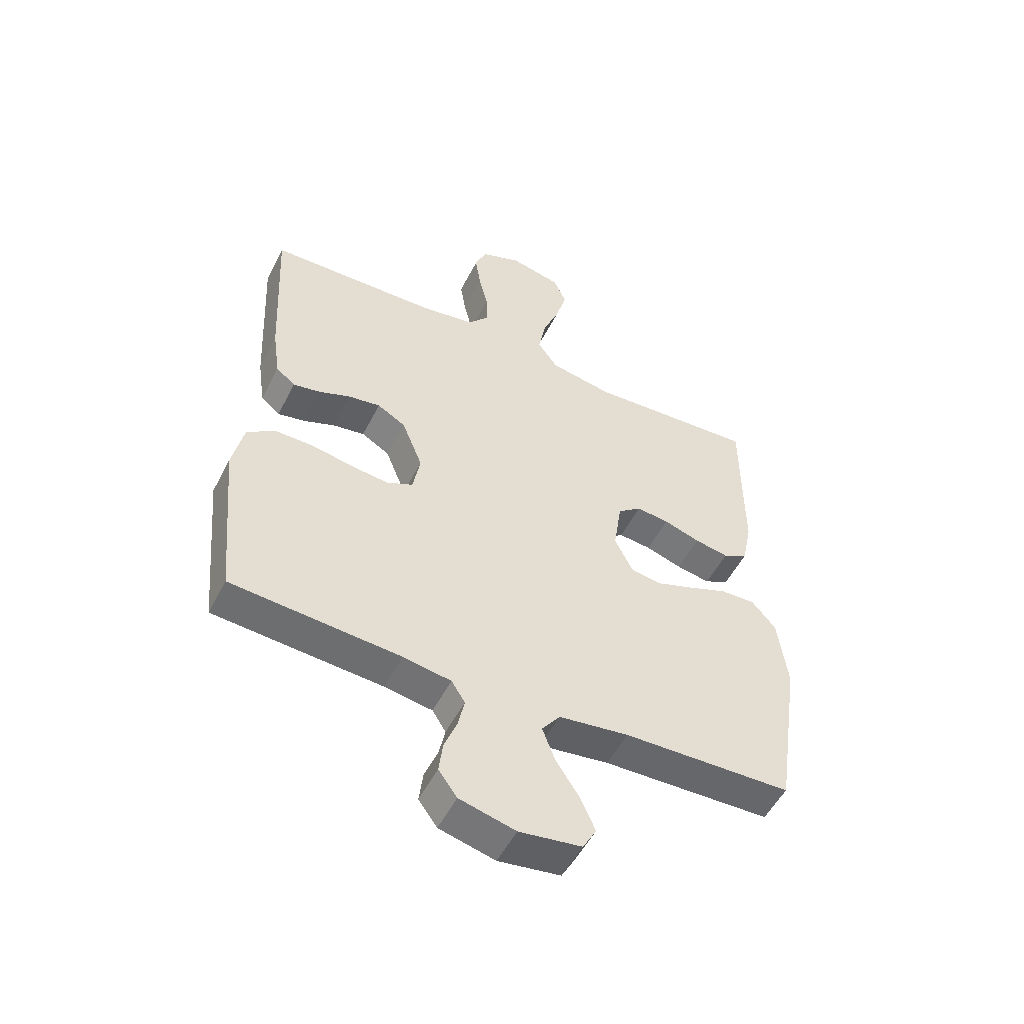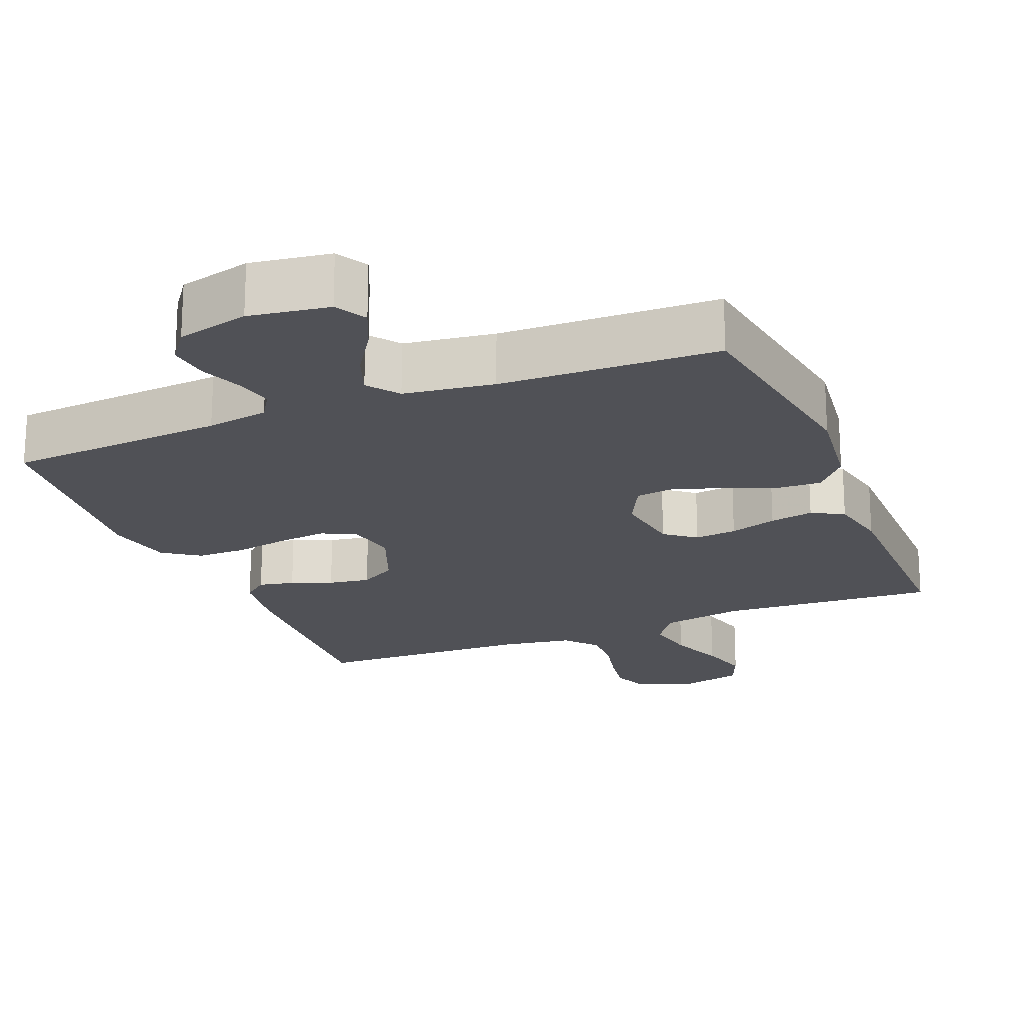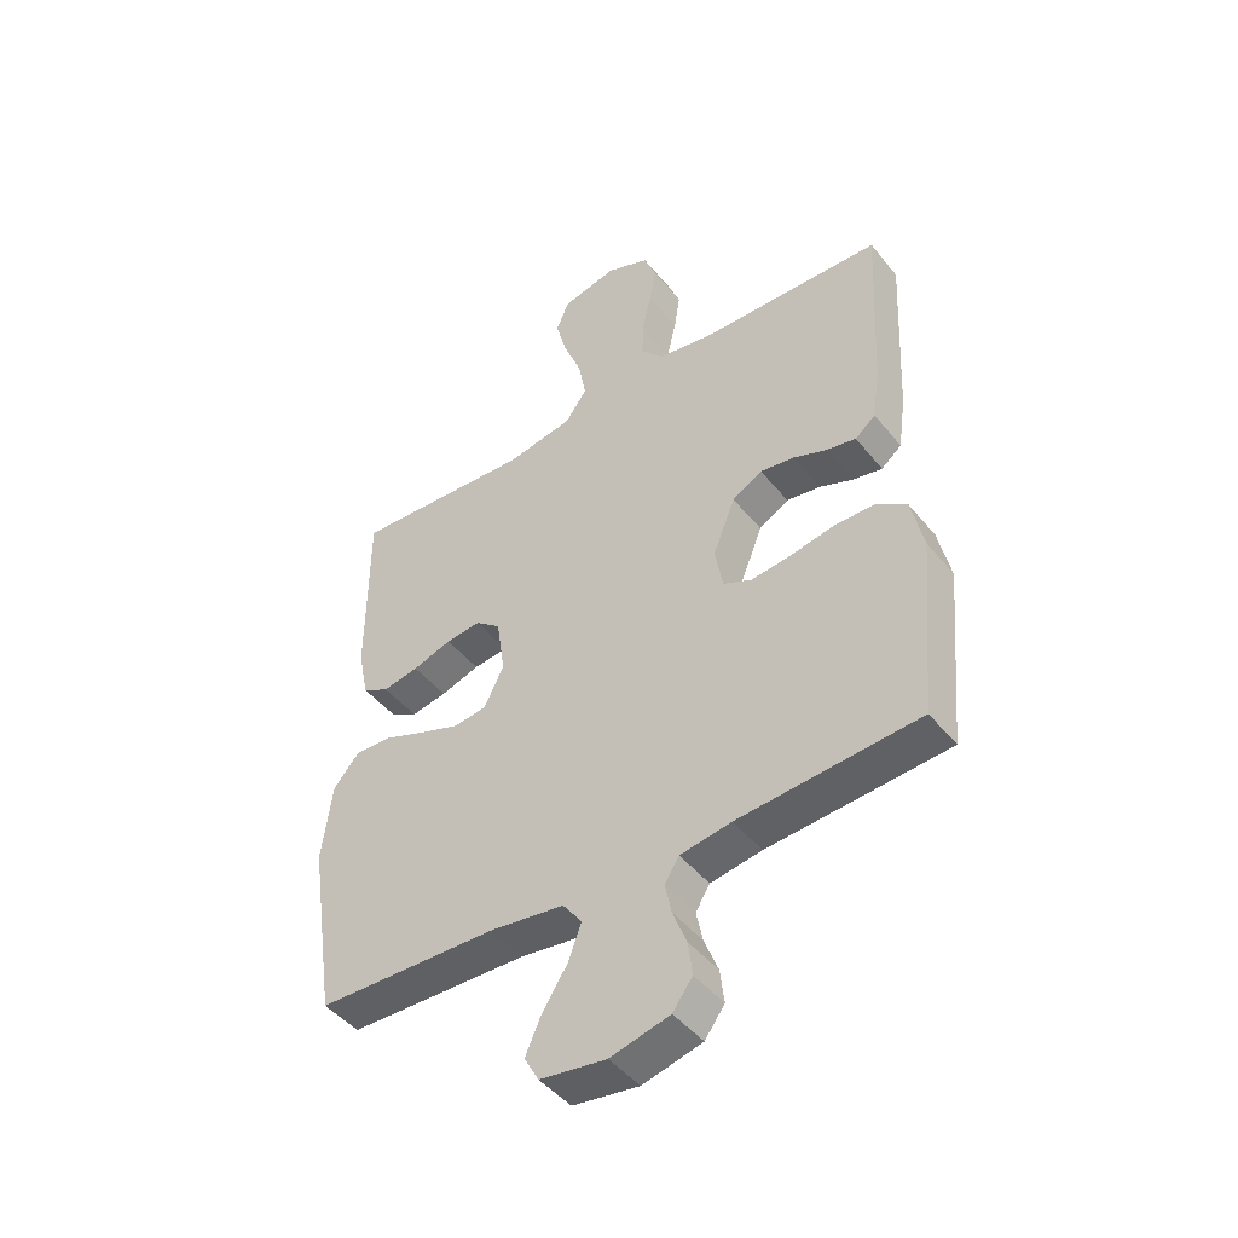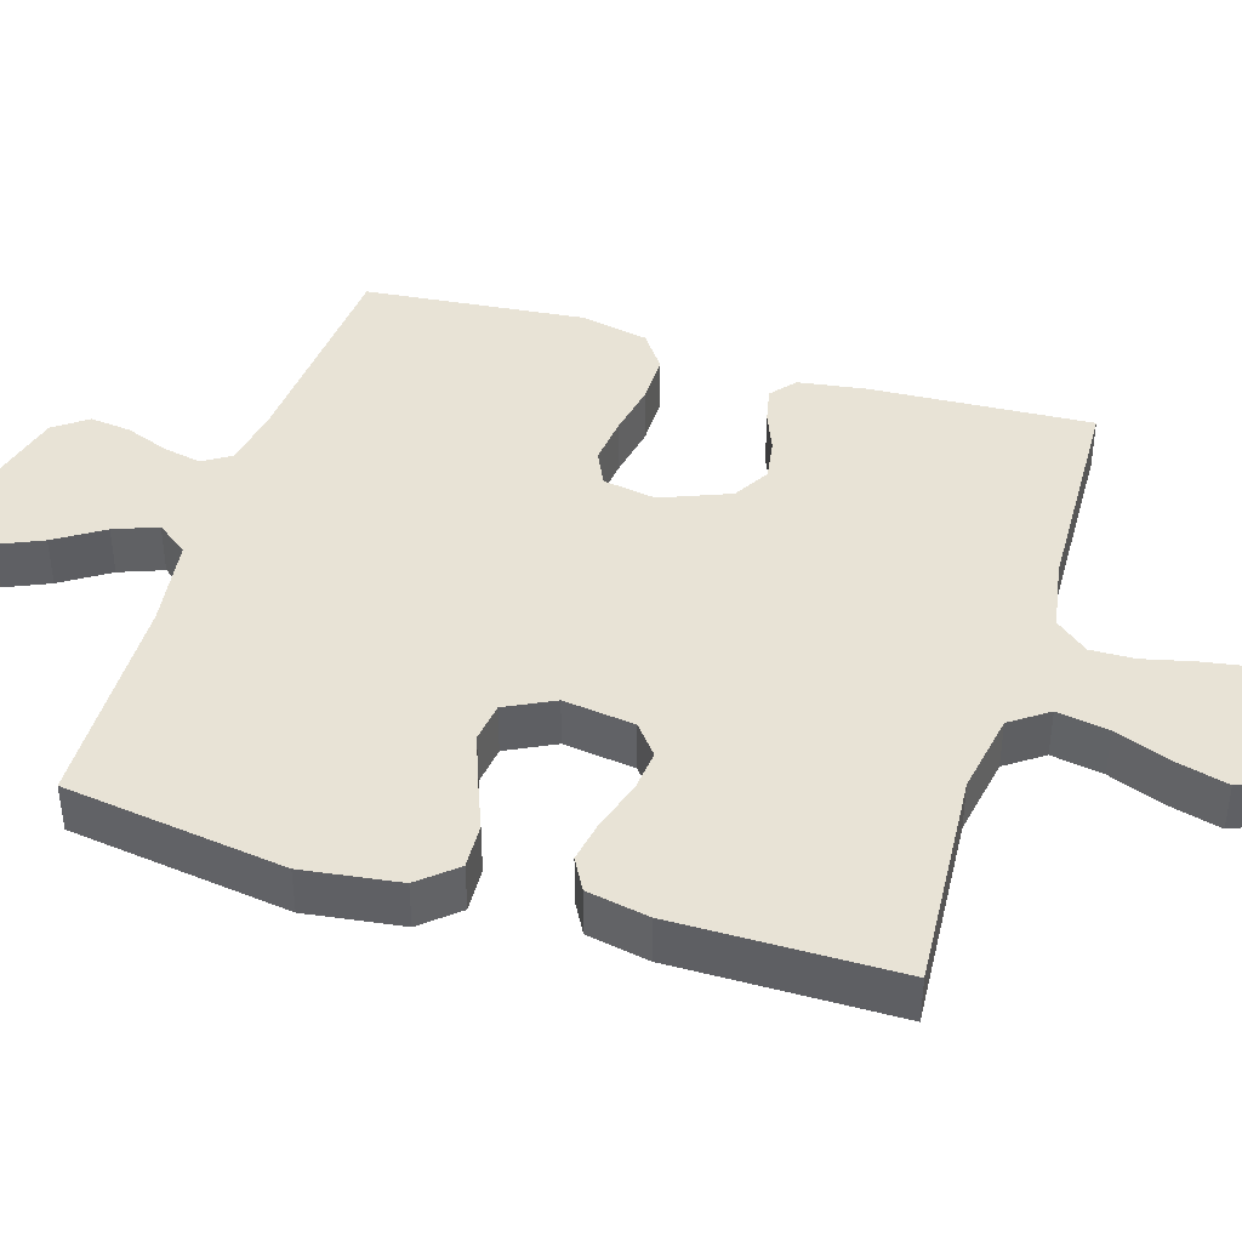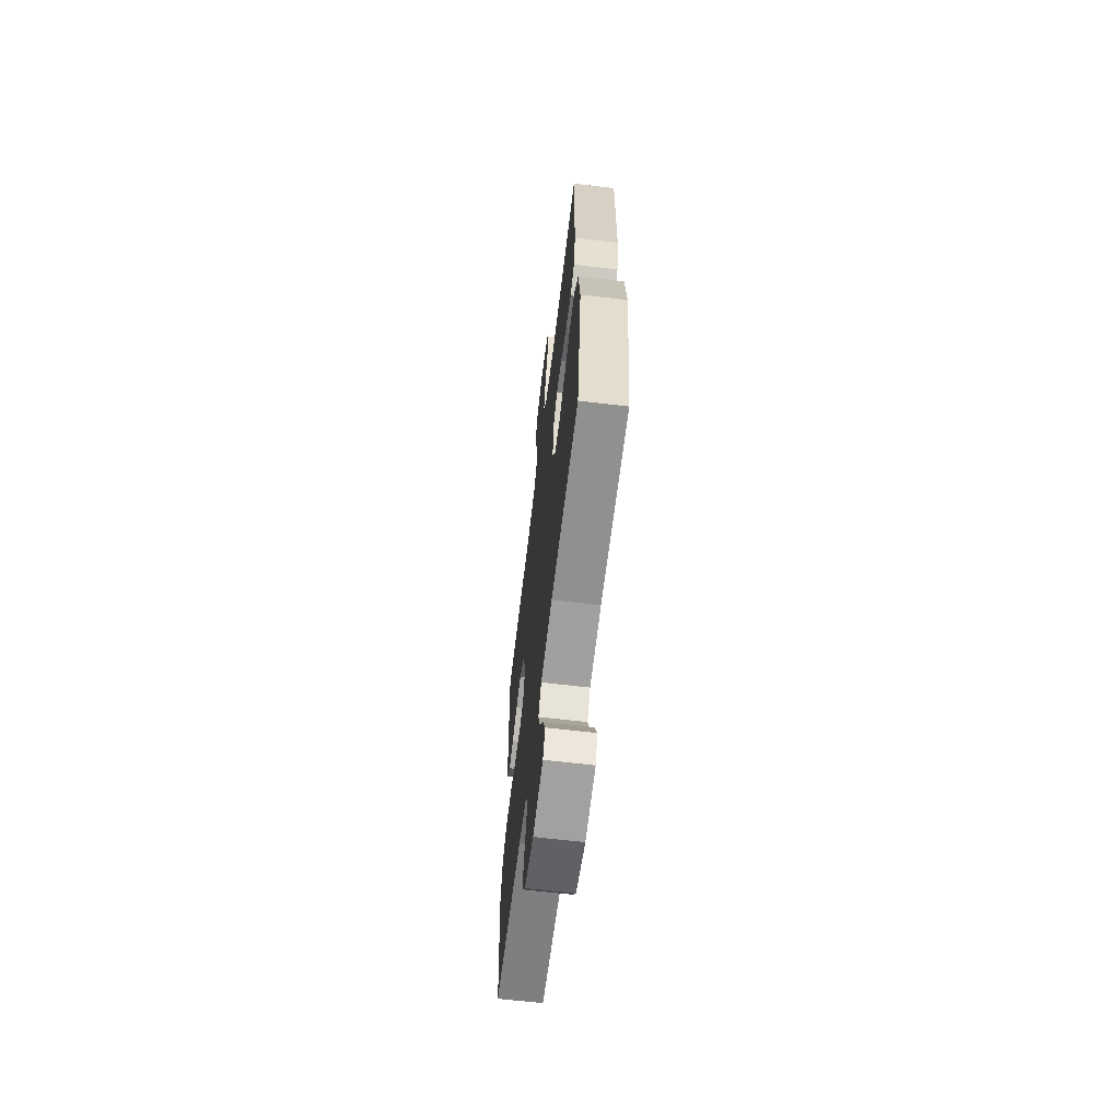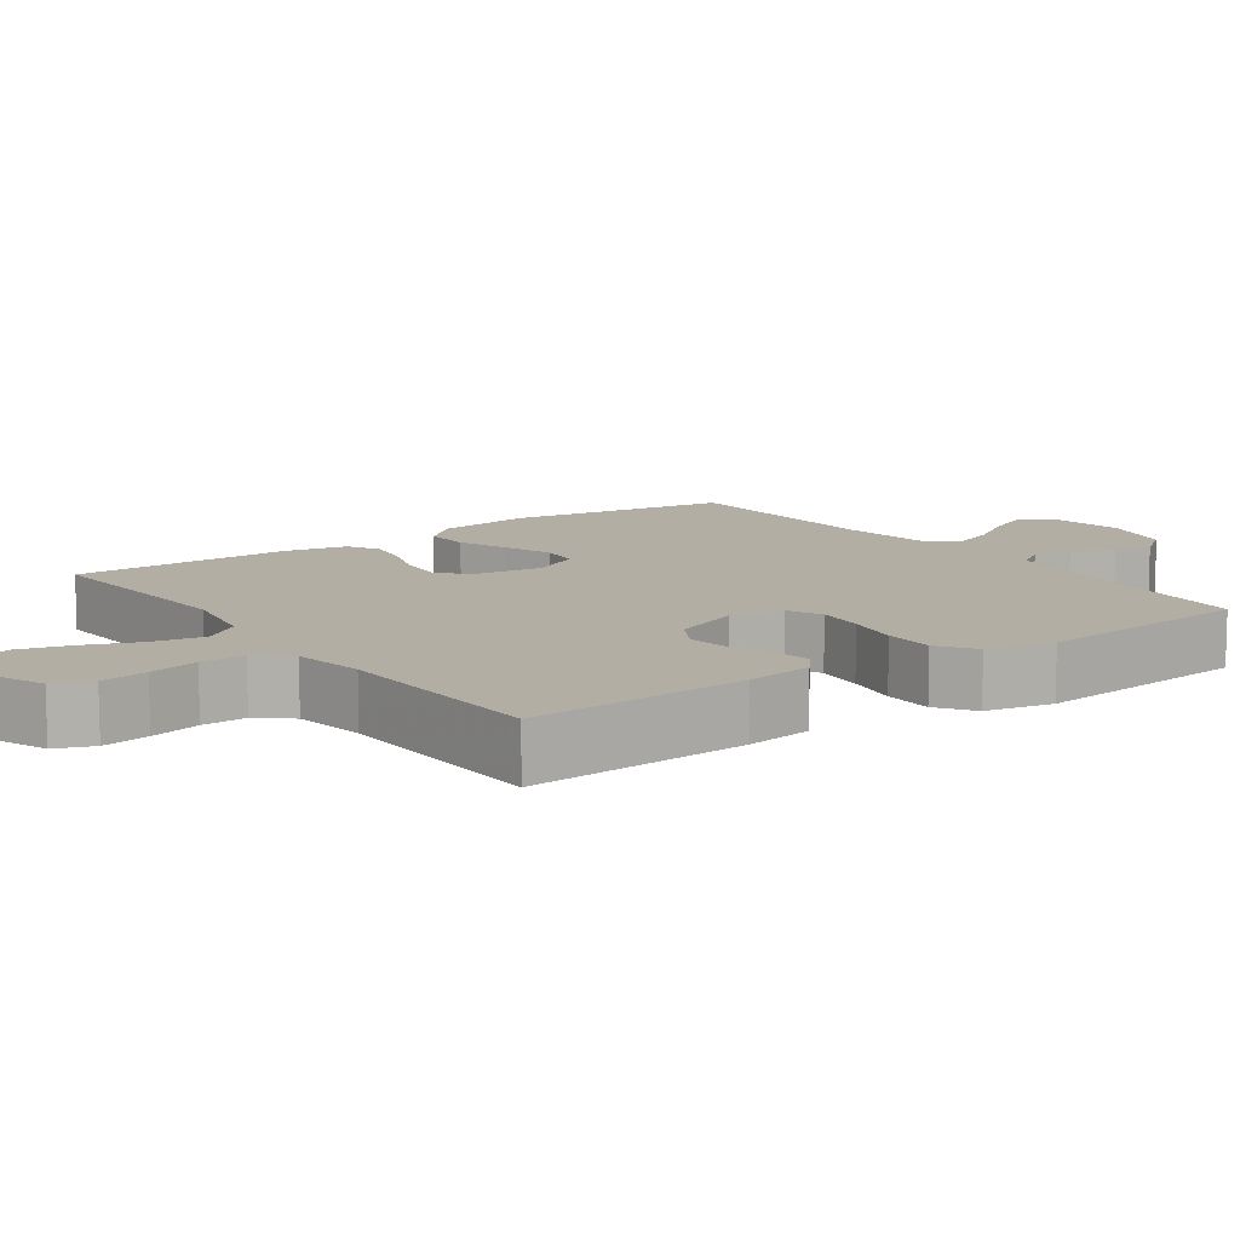
<metadata>
{"format":"obj","ext":"obj","renderer":"f3d","projection":"perspective","resolution":1024,"background":"white","views":[{"elev":-52.7,"azim":153.4,"up":"+Z"},{"elev":-20.4,"azim":-157.9,"up":"+Y"},{"elev":-46.1,"azim":36.5,"up":"+Z"},{"elev":41.4,"azim":-73.1,"up":"+Y"},{"elev":-63.9,"azim":-96.9,"up":"+Z"},{"elev":11.0,"azim":54.4,"up":"+Y"}]}
</metadata>
<code>
v 0.5 0.07 0.5
v 0.485 0.07 0.2
v 0.472 0.07 0.109
v 0.438 0.07 0.081
v 0.389 0.07 0.091
v 0.333 0.07 0.113
v 0.276 0.07 0.122
v 0.226 0.07 0.093
v 0.189 0.07 0
v 0.202 0.07 -0.072
v 0.249 0.07 -0.094
v 0.315 0.07 -0.087
v 0.389 0.07 -0.073
v 0.458 0.07 -0.073
v 0.508 0.07 -0.108
v 0.528 0.07 -0.2
v 0.5 0.07 -0.5
v 0.2 0.07 -0.522
v 0.115 0.07 -0.536
v 0.091 0.07 -0.574
v 0.102 0.07 -0.626
v 0.125 0.07 -0.685
v 0.132 0.07 -0.741
v 0.099 0.07 -0.786
v 0 0.07 -0.811
v -0.11 0.07 -0.795
v -0.134 0.07 -0.752
v -0.108 0.07 -0.693
v -0.066 0.07 -0.628
v -0.044 0.07 -0.569
v -0.076 0.07 -0.526
v -0.2 0.07 -0.509
v -0.5 0.07 -0.5
v -0.545 0.07 -0.2
v -0.528 0.07 -0.069
v -0.485 0.07 -0.019
v -0.423 0.07 -0.022
v -0.354 0.07 -0.049
v -0.288 0.07 -0.073
v -0.233 0.07 -0.066
v -0.2 0.07 0
v -0.214 0.07 0.097
v -0.256 0.07 0.13
v -0.314 0.07 0.124
v -0.379 0.07 0.103
v -0.439 0.07 0.092
v -0.483 0.07 0.116
v -0.5 0.07 0.2
v -0.5 0.07 0.5
v -0.2 0.07 0.481
v -0.088 0.07 0.501
v -0.052 0.07 0.552
v -0.065 0.07 0.622
v -0.095 0.07 0.698
v -0.114 0.07 0.768
v -0.092 0.07 0.82
v 0 0.07 0.841
v 0.072 0.07 0.812
v 0.092 0.07 0.761
v 0.082 0.07 0.697
v 0.066 0.07 0.629
v 0.065 0.07 0.569
v 0.102 0.07 0.525
v 0.2 0.07 0.509
v 0.5 0 0.5
v 0.485 0 0.2
v 0.472 0 0.109
v 0.438 0 0.081
v 0.389 0 0.091
v 0.333 0 0.113
v 0.276 0 0.122
v 0.226 0 0.093
v 0.189 0 0
v 0.202 0 -0.072
v 0.249 0 -0.094
v 0.315 0 -0.087
v 0.389 0 -0.073
v 0.458 0 -0.073
v 0.508 0 -0.108
v 0.528 0 -0.2
v 0.5 0 -0.5
v 0.2 0 -0.522
v 0.115 0 -0.536
v 0.091 0 -0.574
v 0.102 0 -0.626
v 0.125 0 -0.685
v 0.132 0 -0.741
v 0.099 0 -0.786
v 0 0 -0.811
v -0.11 0 -0.795
v -0.134 0 -0.752
v -0.108 0 -0.693
v -0.066 0 -0.628
v -0.044 0 -0.569
v -0.076 0 -0.526
v -0.2 0 -0.509
v -0.5 0 -0.5
v -0.545 0 -0.2
v -0.528 0 -0.069
v -0.485 0 -0.019
v -0.423 0 -0.022
v -0.354 0 -0.049
v -0.288 0 -0.073
v -0.233 0 -0.066
v -0.2 0 0
v -0.214 0 0.097
v -0.256 0 0.13
v -0.314 0 0.124
v -0.379 0 0.103
v -0.439 0 0.092
v -0.483 0 0.116
v -0.5 0 0.2
v -0.5 0 0.5
v -0.2 0 0.481
v -0.088 0 0.501
v -0.052 0 0.552
v -0.065 0 0.622
v -0.095 0 0.698
v -0.114 0 0.768
v -0.092 0 0.82
v 0 0 0.841
v 0.072 0 0.812
v 0.092 0 0.761
v 0.082 0 0.697
v 0.066 0 0.629
v 0.065 0 0.569
v 0.102 0 0.525
v 0.2 0 0.509
f 59 60 61
f 58 59 61
f 57 58 61
f 56 57 61
f 55 56 61
f 54 55 61
f 53 54 61
f 52 53 61 62
f 51 52 62 63
f 48 49 50
f 47 48 50
f 46 47 50
f 45 46 50
f 44 45 50
f 51 63 64
f 50 51 64
f 44 50 64
f 43 44 64
f 36 37 38
f 35 36 38
f 34 35 38
f 33 34 38
f 32 33 38
f 31 32 38 39
f 30 31 39 40
f 27 28 29
f 26 27 29
f 25 26 29
f 24 25 29
f 23 24 29
f 22 23 29
f 21 22 29
f 20 21 29 30
f 30 40 41
f 20 30 41
f 19 20 41
f 16 17 18
f 15 16 18
f 14 15 18
f 13 14 18
f 12 13 18
f 11 12 18 19
f 4 5 6
f 3 4 6
f 2 3 6
f 1 2 6
f 64 1 6
f 64 6 7
f 64 7 8
f 43 64 8
f 42 43 8
f 19 41 42
f 11 19 42
f 10 11 42
f 9 10 42
f 8 9 42
f 125 124 123
f 125 123 122
f 125 122 121
f 125 121 120
f 125 120 119
f 125 119 118
f 125 118 117
f 126 125 117 116
f 127 126 116 115
f 114 113 112
f 114 112 111
f 114 111 110
f 114 110 109
f 114 109 108
f 128 127 115
f 128 115 114
f 128 114 108
f 128 108 107
f 102 101 100
f 102 100 99
f 102 99 98
f 102 98 97
f 102 97 96
f 103 102 96 95
f 104 103 95 94
f 93 92 91
f 93 91 90
f 93 90 89
f 93 89 88
f 93 88 87
f 93 87 86
f 93 86 85
f 94 93 85 84
f 105 104 94
f 105 94 84
f 105 84 83
f 82 81 80
f 82 80 79
f 82 79 78
f 82 78 77
f 82 77 76
f 83 82 76 75
f 70 69 68
f 70 68 67
f 70 67 66
f 70 66 65
f 70 65 128
f 71 70 128
f 72 71 128
f 72 128 107
f 72 107 106
f 106 105 83
f 106 83 75
f 106 75 74
f 106 74 73
f 106 73 72
f 1 65 66 2
f 2 66 67 3
f 3 67 68 4
f 4 68 69 5
f 5 69 70 6
f 6 70 71 7
f 7 71 72 8
f 8 72 73 9
f 9 73 74 10
f 10 74 75 11
f 11 75 76 12
f 12 76 77 13
f 13 77 78 14
f 14 78 79 15
f 15 79 80 16
f 16 80 81 17
f 17 81 82 18
f 18 82 83 19
f 19 83 84 20
f 20 84 85 21
f 21 85 86 22
f 22 86 87 23
f 23 87 88 24
f 24 88 89 25
f 25 89 90 26
f 26 90 91 27
f 27 91 92 28
f 28 92 93 29
f 29 93 94 30
f 30 94 95 31
f 31 95 96 32
f 32 96 97 33
f 33 97 98 34
f 34 98 99 35
f 35 99 100 36
f 36 100 101 37
f 37 101 102 38
f 38 102 103 39
f 39 103 104 40
f 40 104 105 41
f 41 105 106 42
f 42 106 107 43
f 43 107 108 44
f 44 108 109 45
f 45 109 110 46
f 46 110 111 47
f 47 111 112 48
f 48 112 113 49
f 49 113 114 50
f 50 114 115 51
f 51 115 116 52
f 52 116 117 53
f 53 117 118 54
f 54 118 119 55
f 55 119 120 56
f 56 120 121 57
f 57 121 122 58
f 58 122 123 59
f 59 123 124 60
f 60 124 125 61
f 61 125 126 62
f 62 126 127 63
f 63 127 128 64
f 64 128 65 1

</code>
